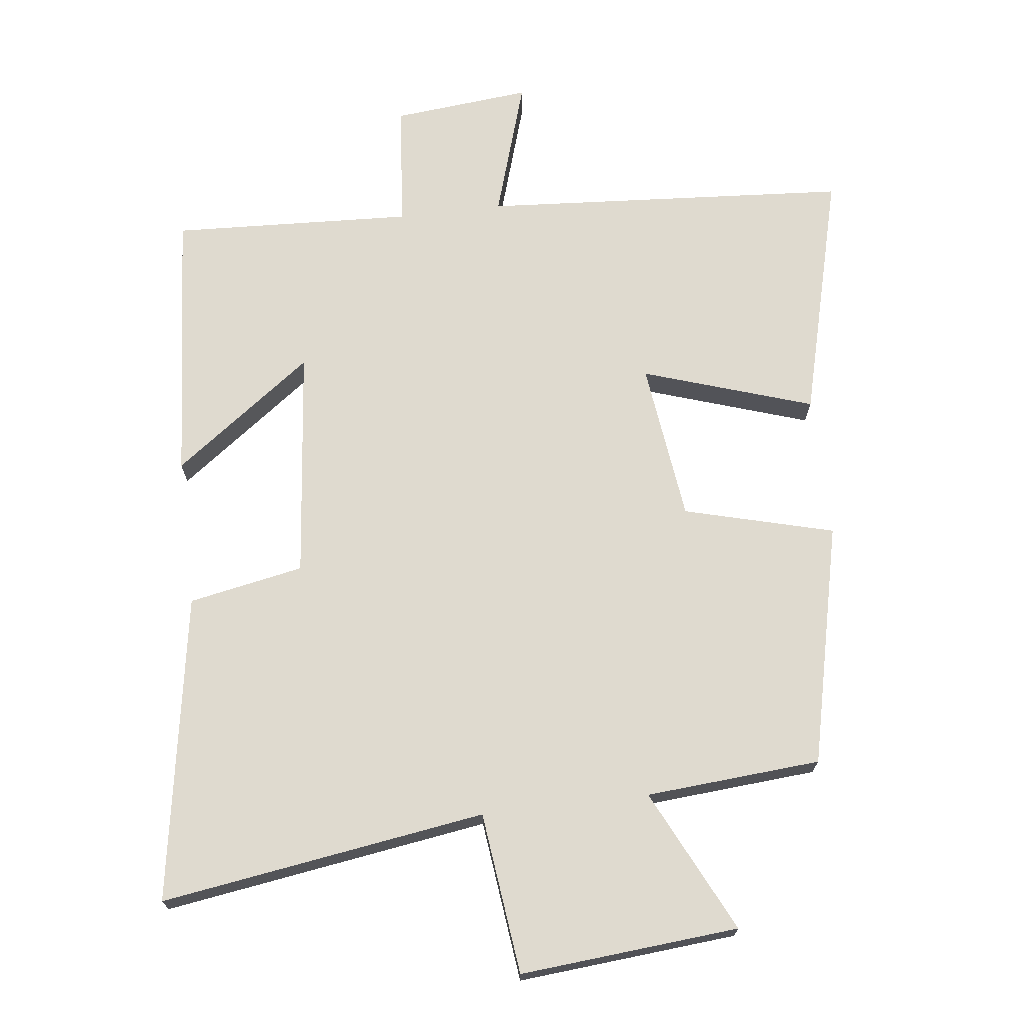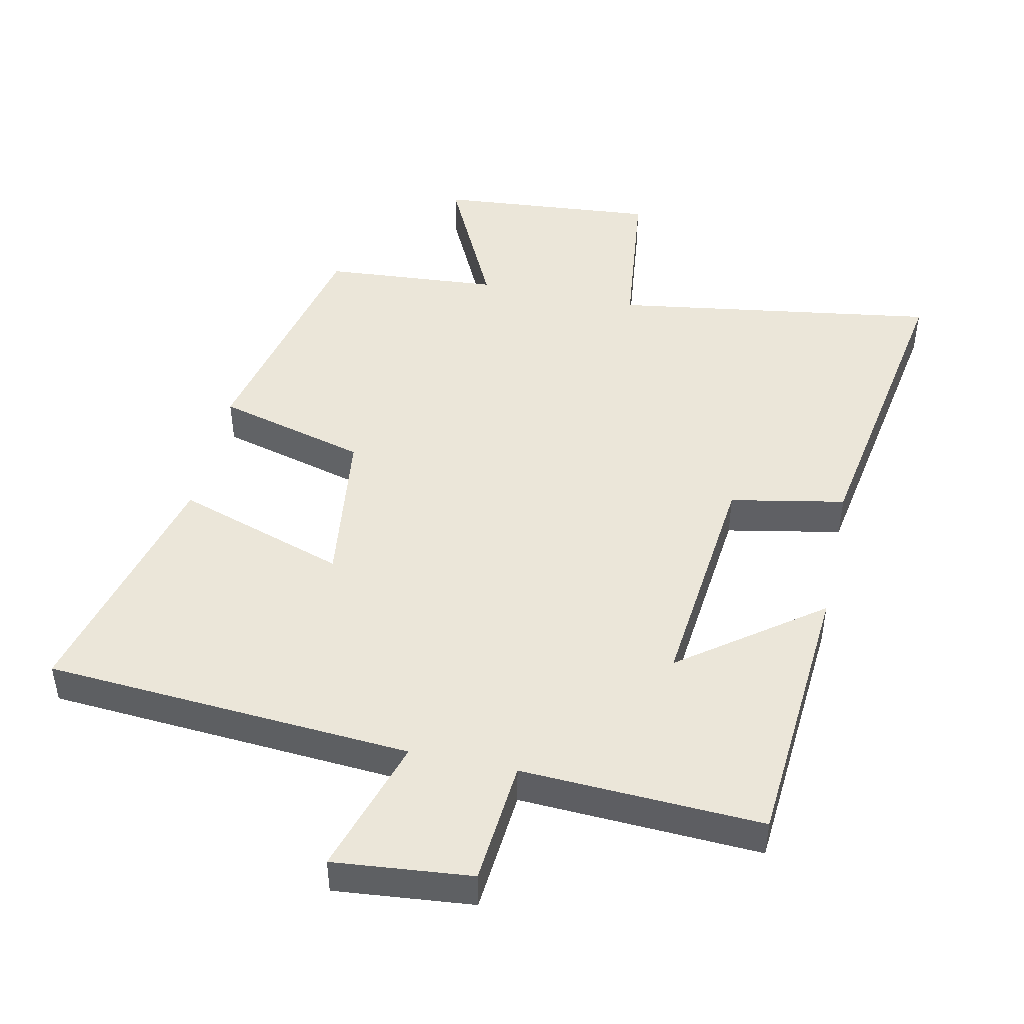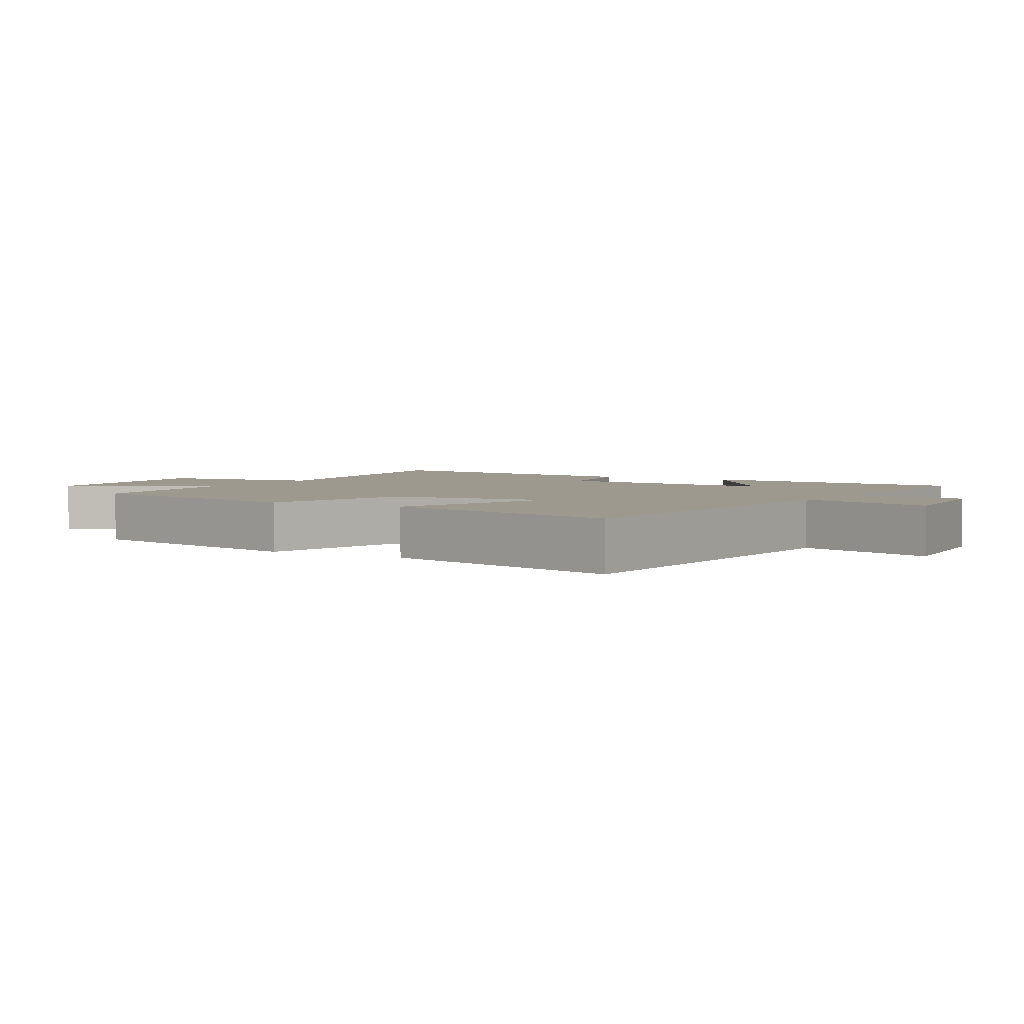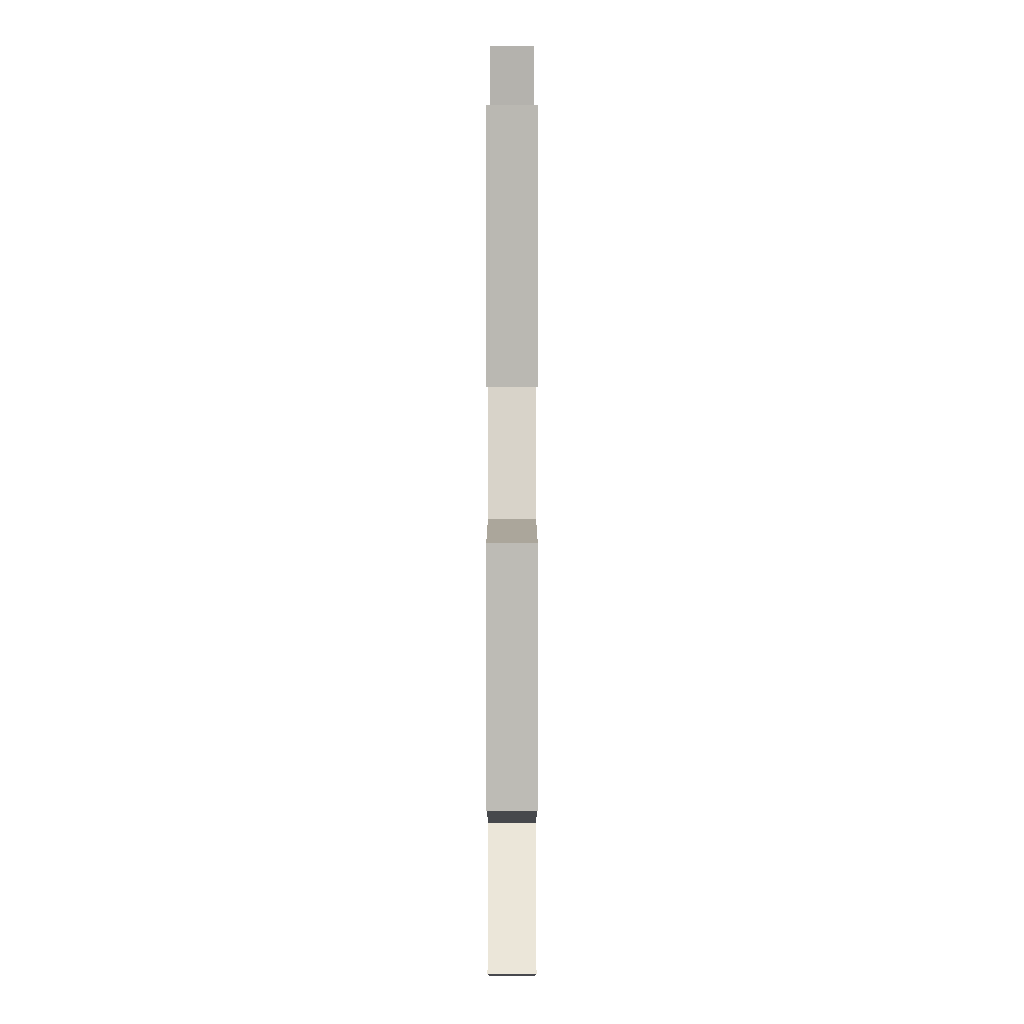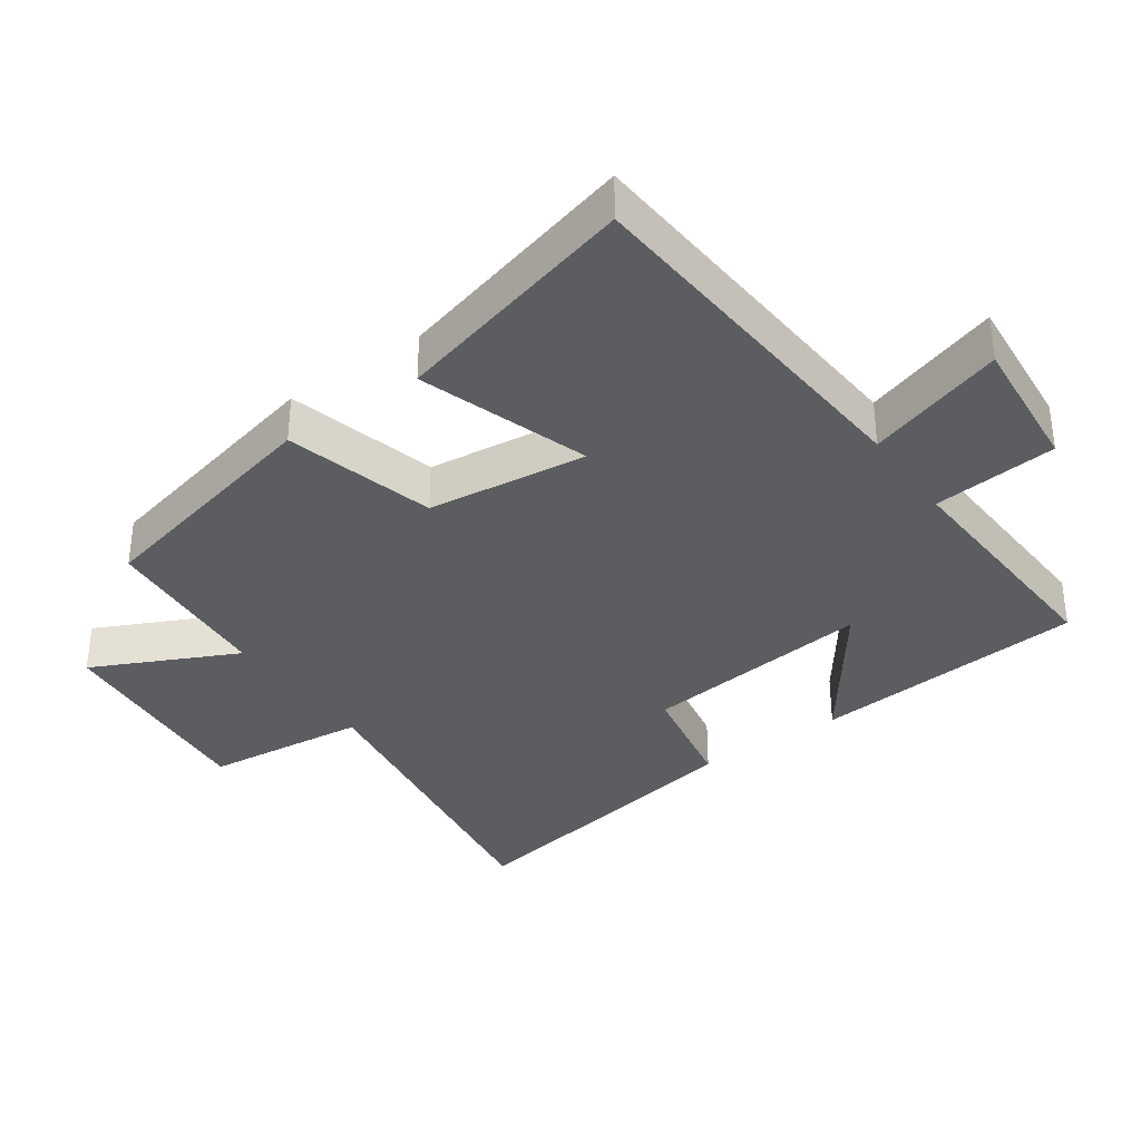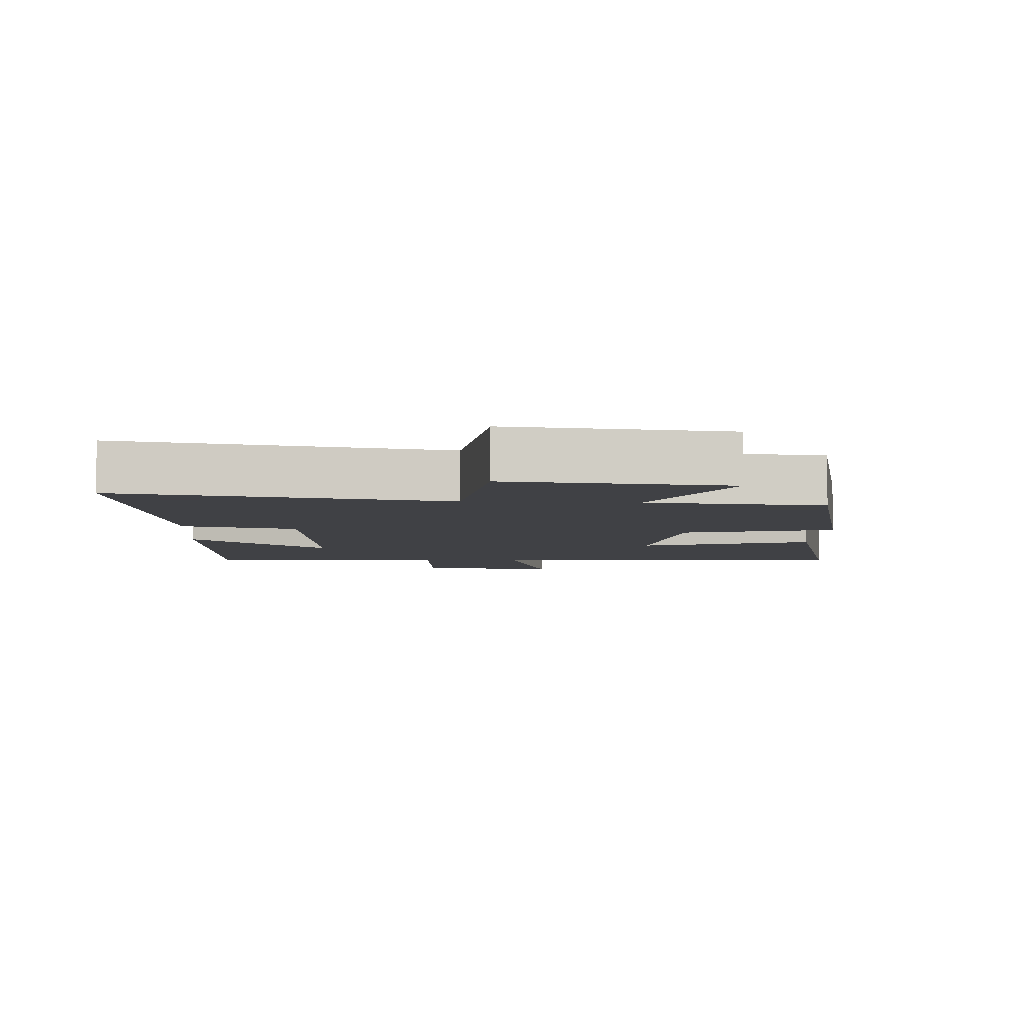
<metadata>
{"format":"obj","ext":"obj","renderer":"f3d","projection":"perspective","resolution":1024,"background":"white","views":[{"elev":70.7,"azim":173.2,"up":"+Y"},{"elev":46.9,"azim":12.1,"up":"+Y"},{"elev":3.3,"azim":-59.5,"up":"+Y"},{"elev":-6.9,"azim":-90.0,"up":"+Z"},{"elev":-35.5,"azim":-54.6,"up":"+Y"},{"elev":-5.8,"azim":176.3,"up":"+Y"}]}
</metadata>
<code>
v 0.577 0.07 -0.573
v 0.093 0.07 -0.5
v 0.065 0.07 -0.741
v -0.261 0.07 -0.713
v -0.157 0.07 -0.5
v -0.418 0.07 -0.48
v -0.5 0.07 -0.12
v -0.277 0.07 -0.061
v -0.247 0.07 0.177
v -0.5 0.07 0.094
v -0.595 0.07 0.462
v -0.048 0.07 0.5
v -0.112 0.07 0.705
v 0.094 0.07 0.685
v 0.11 0.07 0.5
v 0.469 0.07 0.517
v 0.5 0.07 0.108
v 0.293 0.07 0.261
v 0.329 0.07 -0.083
v 0.5 0.07 -0.116
v 0.577 0 -0.573
v 0.093 0 -0.5
v 0.065 0 -0.741
v -0.261 0 -0.713
v -0.157 0 -0.5
v -0.418 0 -0.48
v -0.5 0 -0.12
v -0.277 0 -0.061
v -0.247 0 0.177
v -0.5 0 0.094
v -0.595 0 0.462
v -0.048 0 0.5
v -0.112 0 0.705
v 0.094 0 0.685
v 0.11 0 0.5
v 0.469 0 0.517
v 0.5 0 0.108
v 0.293 0 0.261
v 0.329 0 -0.083
v 0.5 0 -0.116
f 19 20 1 2
f 18 19 2
f 15 16 17 18
f 15 18 2
f 12 13 14 15
f 11 12 15
f 10 11 15
f 9 10 15
f 15 2 3
f 9 15 3
f 8 9 3
f 5 6 7 8
f 5 8 3
f 3 4 5
f 22 21 40 39
f 22 39 38
f 38 37 36 35
f 22 38 35
f 35 34 33 32
f 35 32 31
f 35 31 30
f 35 30 29
f 23 22 35
f 23 35 29
f 23 29 28
f 28 27 26 25
f 23 28 25
f 25 24 23
f 1 21 22 2
f 2 22 23 3
f 3 23 24 4
f 4 24 25 5
f 5 25 26 6
f 6 26 27 7
f 7 27 28 8
f 8 28 29 9
f 9 29 30 10
f 10 30 31 11
f 11 31 32 12
f 12 32 33 13
f 13 33 34 14
f 14 34 35 15
f 15 35 36 16
f 16 36 37 17
f 17 37 38 18
f 18 38 39 19
f 19 39 40 20
f 20 40 21 1

</code>
